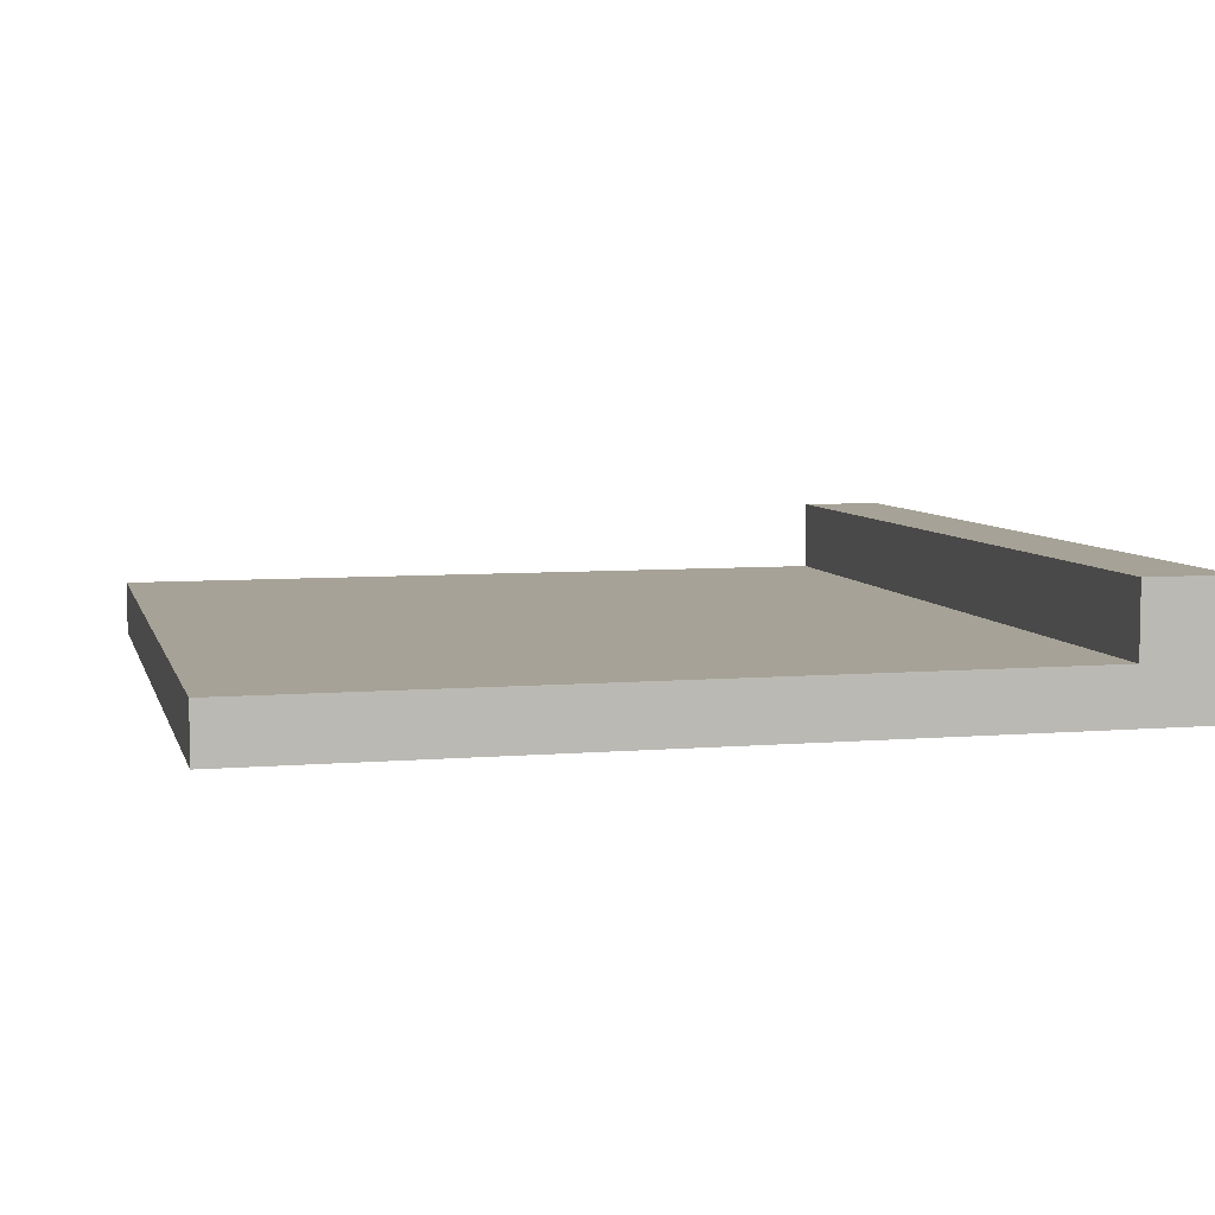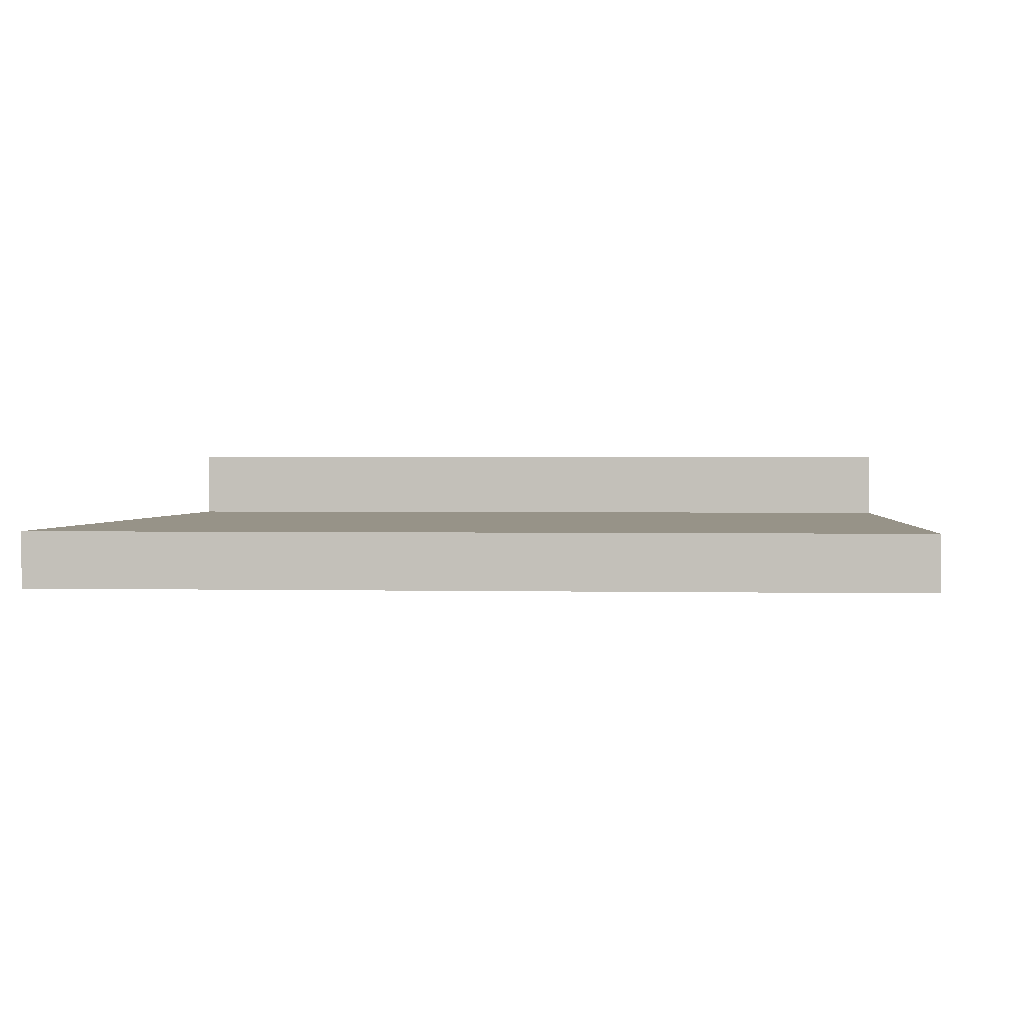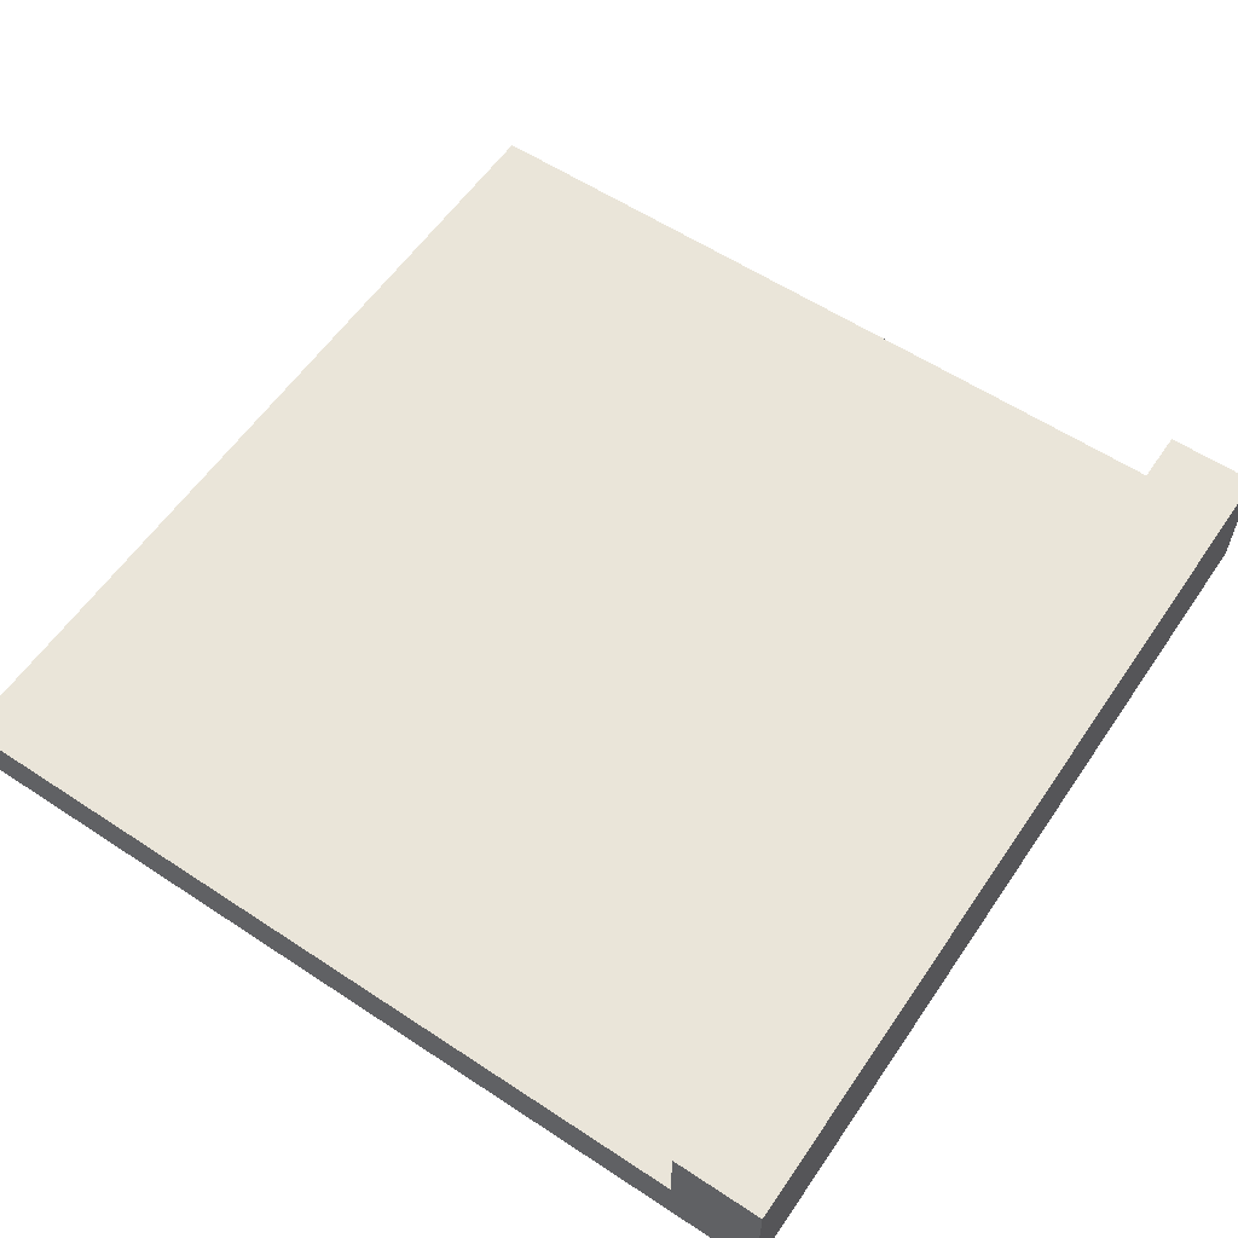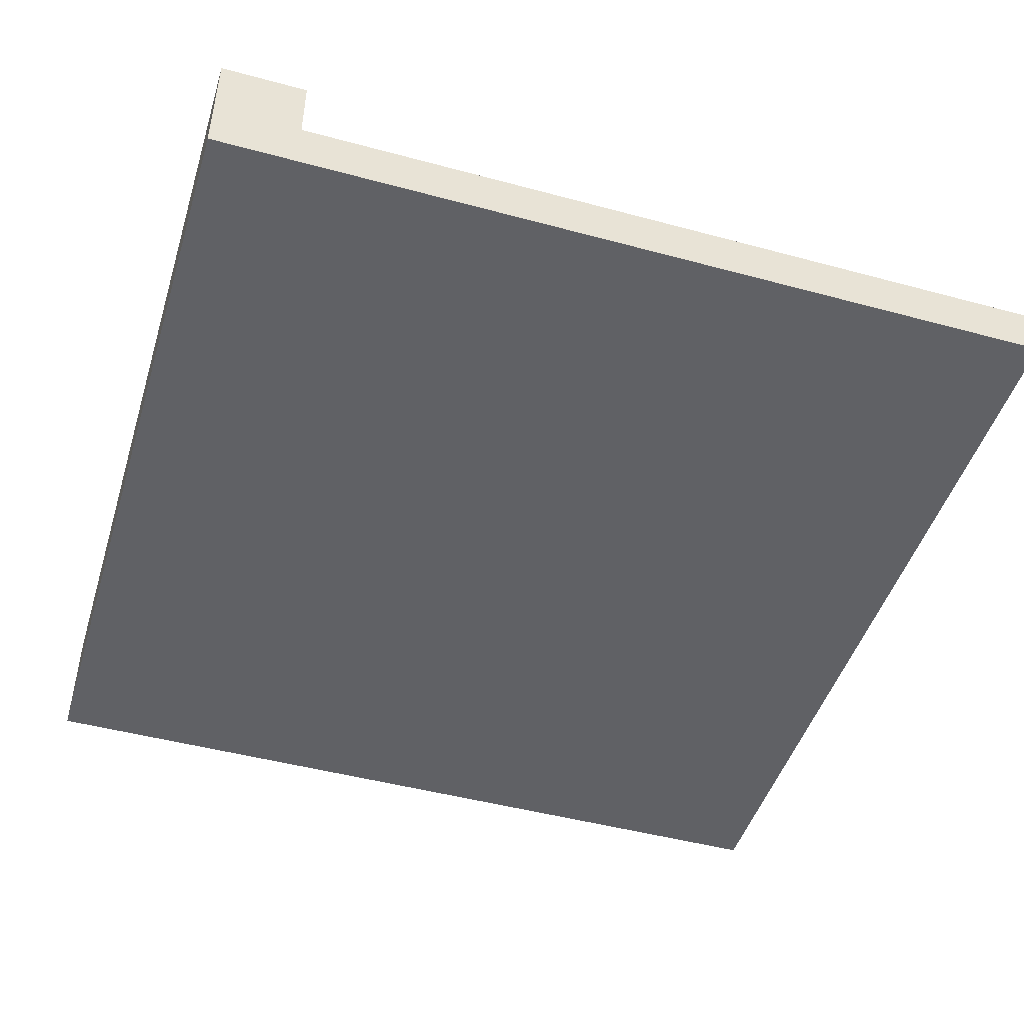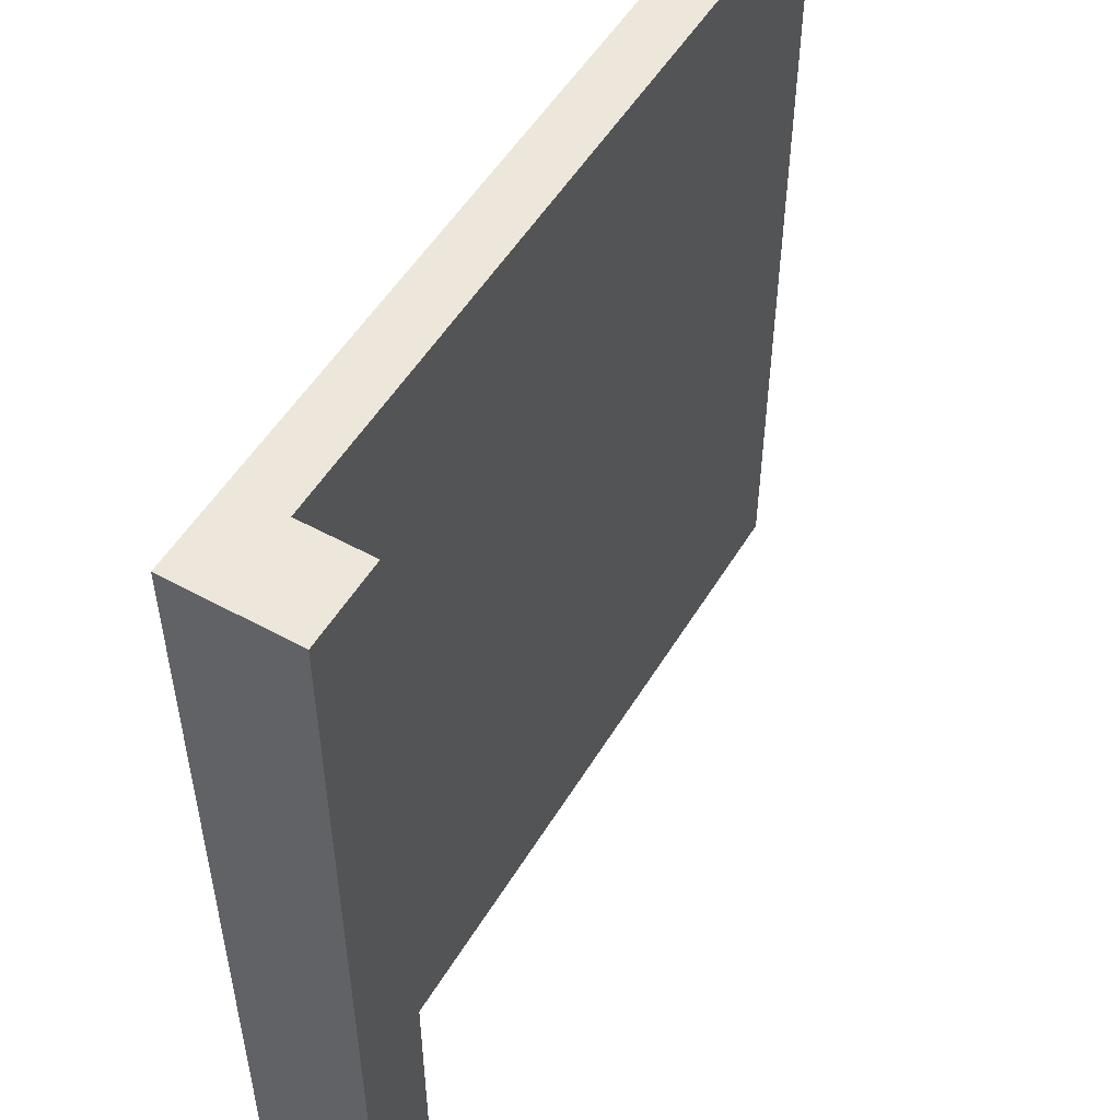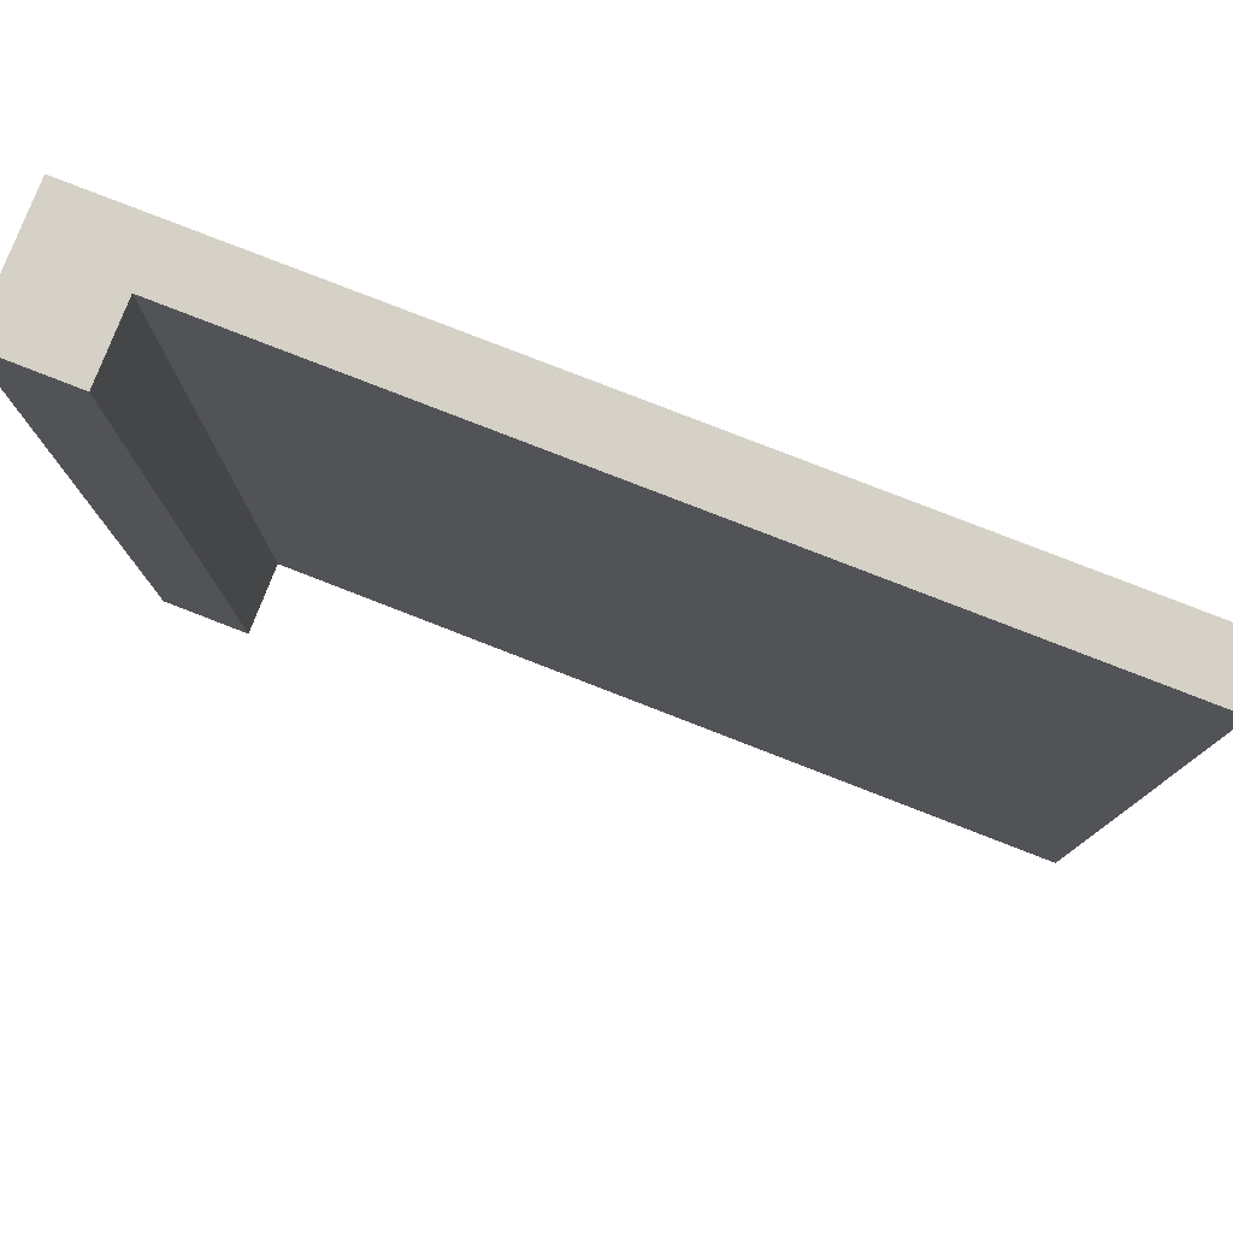
<metadata>
{"format":"obj","ext":"obj","renderer":"f3d","projection":"perspective","resolution":1024,"background":"white","views":[{"elev":6.5,"azim":-14.0,"up":"+Y"},{"elev":1.4,"azim":-85.1,"up":"+Y"},{"elev":58.6,"azim":34.2,"up":"+Y"},{"elev":-47.1,"azim":163.0,"up":"+Y"},{"elev":52.6,"azim":120.5,"up":"+Z"},{"elev":79.1,"azim":-158.7,"up":"+Z"}]}
</metadata>
<code>
g side
v 0.4 0.1467 0.5 1 1 1
v 0.5 0.1467 0.5 1 1 1
v 0.4 0.06333 0.5 1 1 1
v 0.5 0 0.5 1 1 1
v -0.5 0 0.5 1 1 1
v -0.5 0.06333 0.5 1 1 1
v 0.5 0 -0.5 1 1 1
v -0.5 0 -0.5 1 1 1
v 0.5 0.1467 -0.5 1 1 1
v -0.5 0.06333 -0.5 1 1 1
v 0.4 0.06333 -0.5 1 1 1
v 0.4 0.1467 -0.5 1 1 1
v -0.5 0.06333 -0.5 1 1 1
v -0.5 0.06333 0.5 1 1 1
f 3 2 1
f 3 4 2
f 4 3 5
f 6 5 3
f 4 8 7
f 8 4 5
f 2 7 9
f 7 2 4
f 5 10 8
f 10 5 6
f 10 7 8
f 7 10 11
f 7 11 9
f 9 11 12
f 12 2 9
f 2 12 1
f 3 12 11
f 12 3 1
f 13 3 11
f 3 13 14
g side
f 3 2 1
f 3 4 2
f 4 3 5
f 6 5 3
f 4 8 7
f 8 4 5
f 2 7 9
f 7 2 4
f 5 10 8
f 10 5 6
f 10 7 8
f 7 10 11
f 7 11 9
f 9 11 12
f 12 2 9
f 2 12 1
f 3 12 11
f 12 3 1
f 13 3 11
f 3 13 14

</code>
